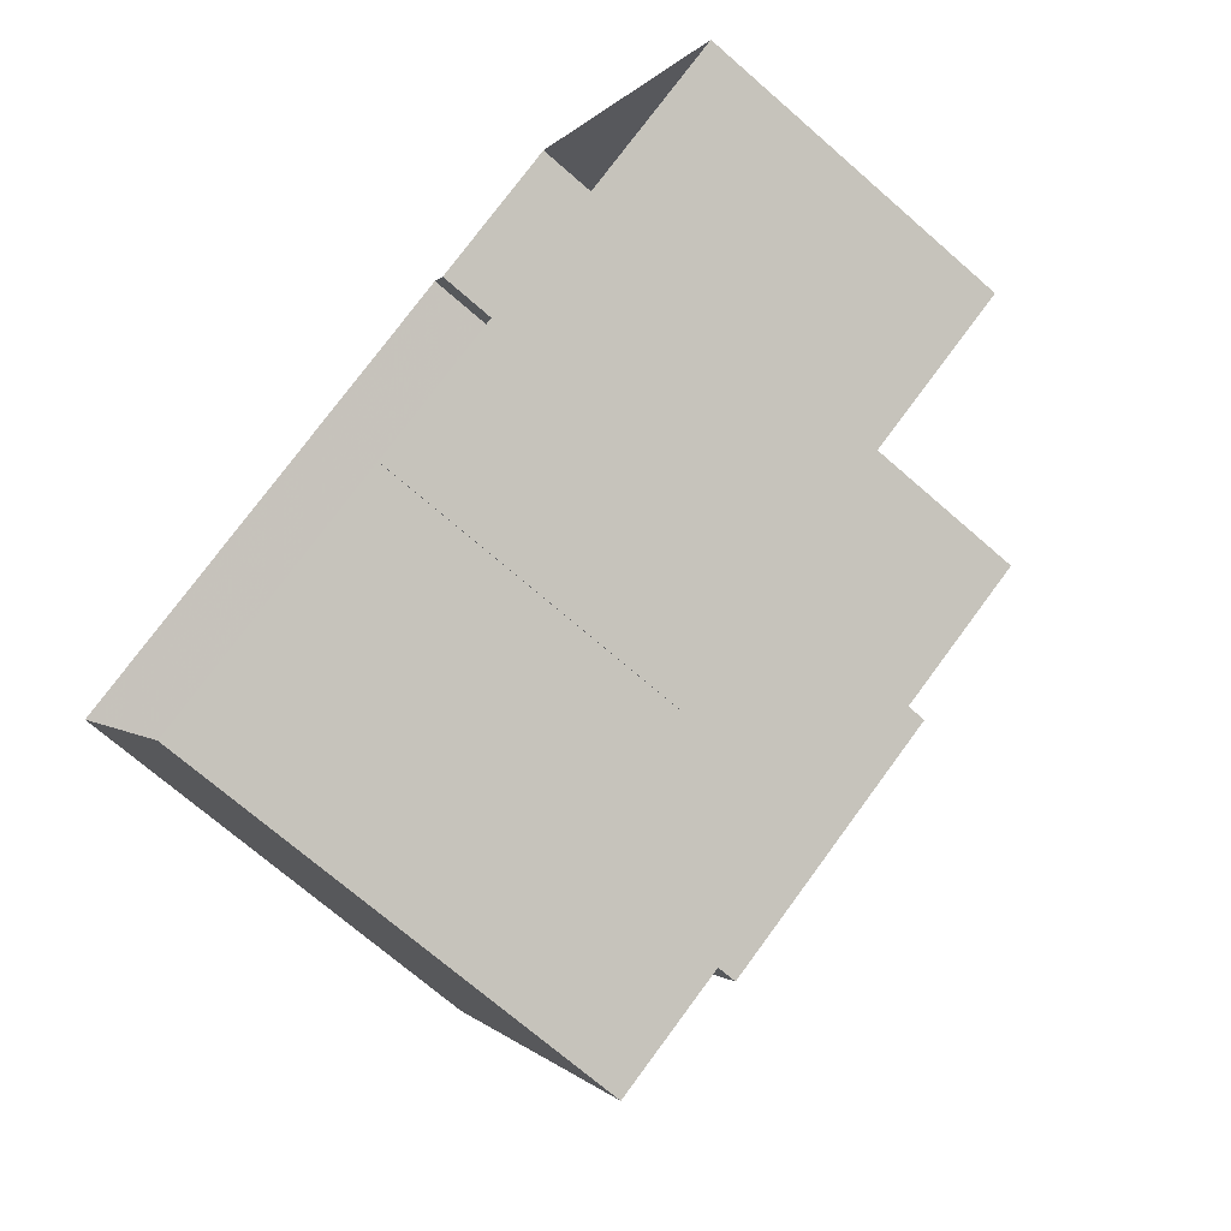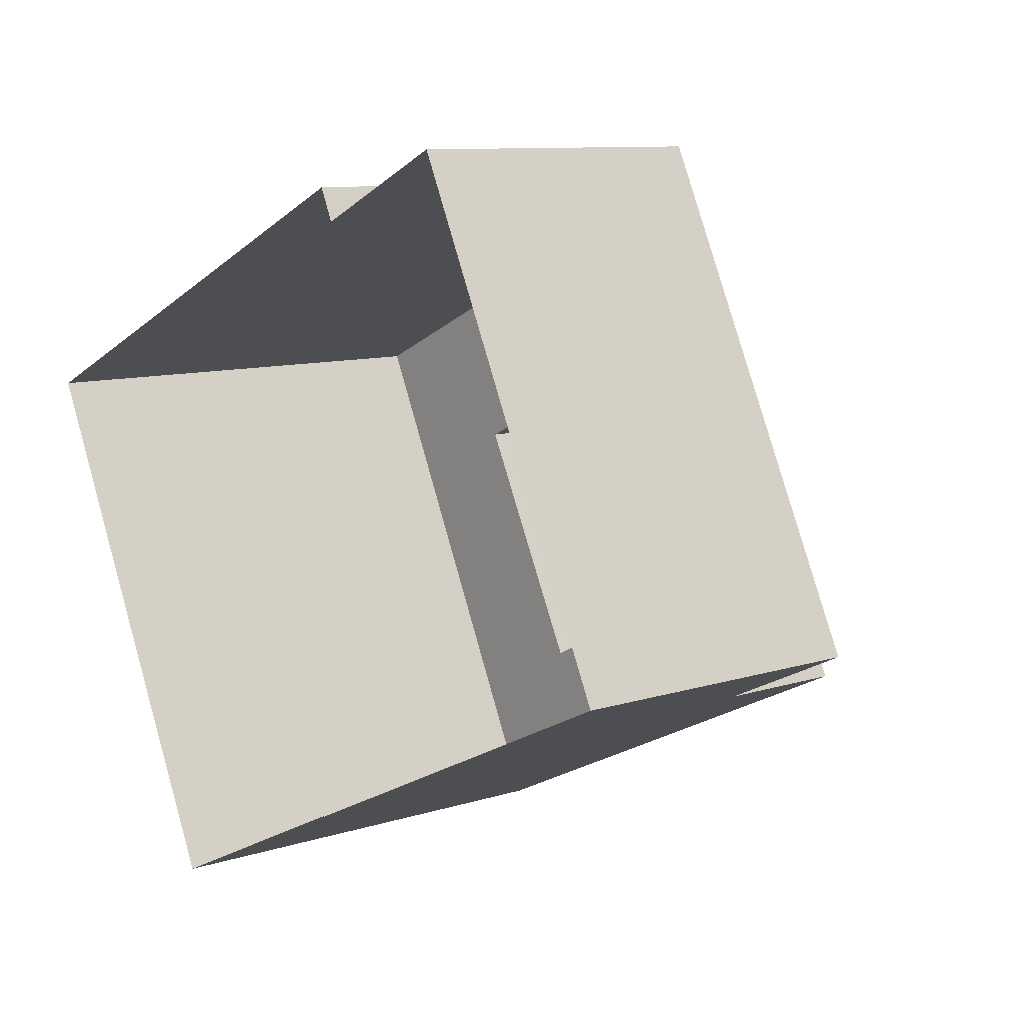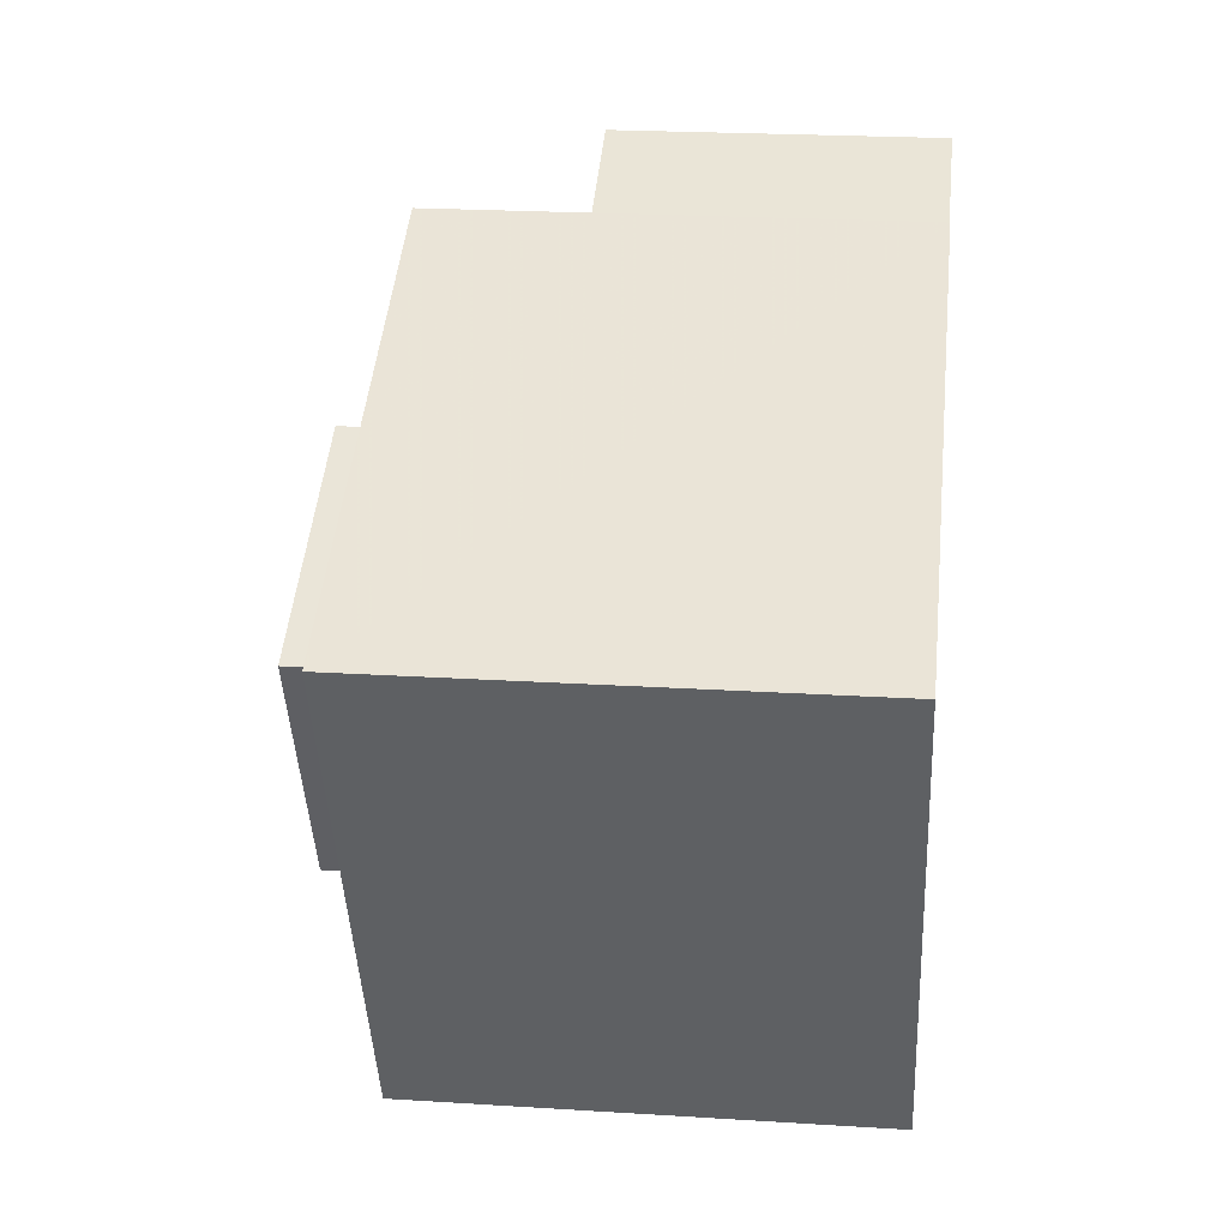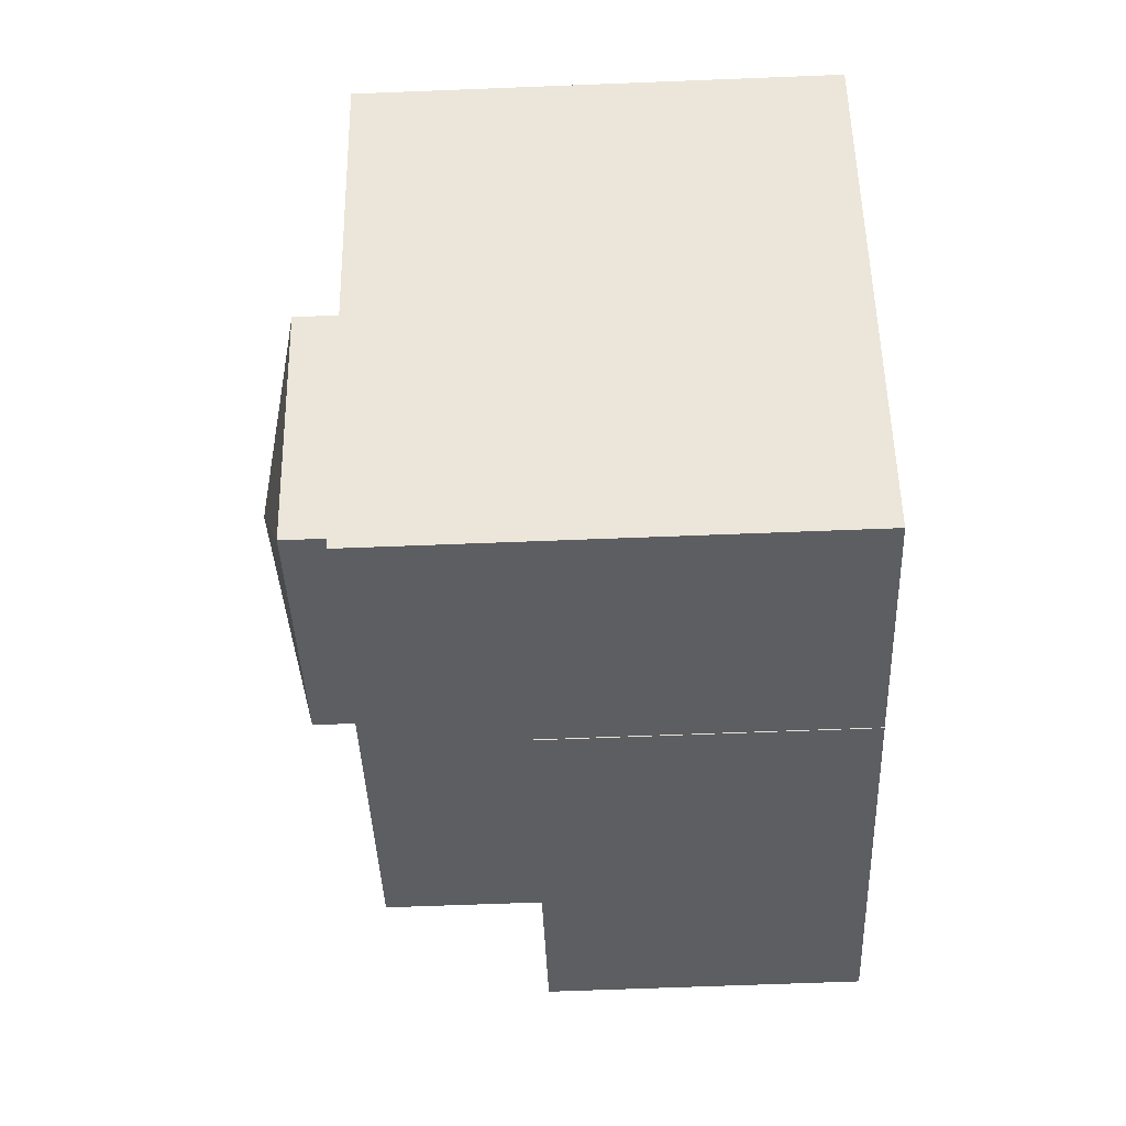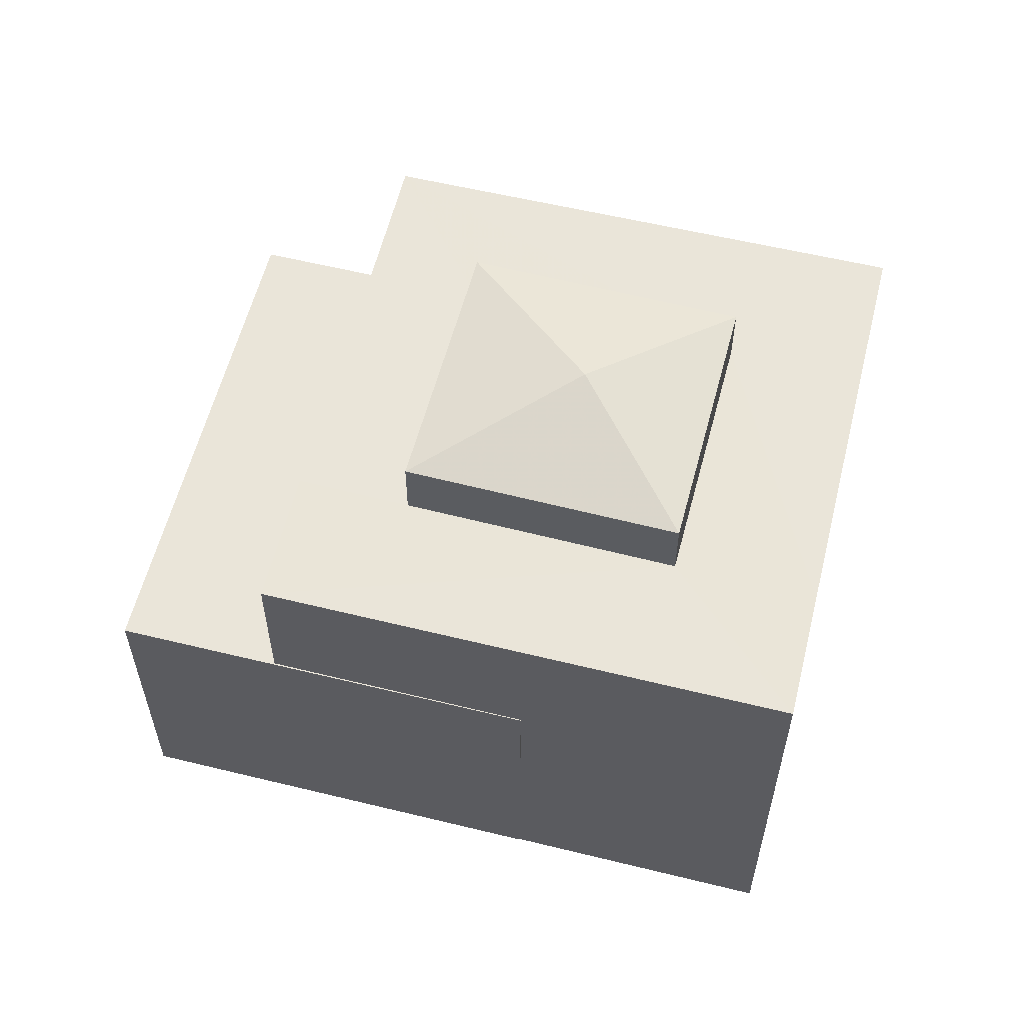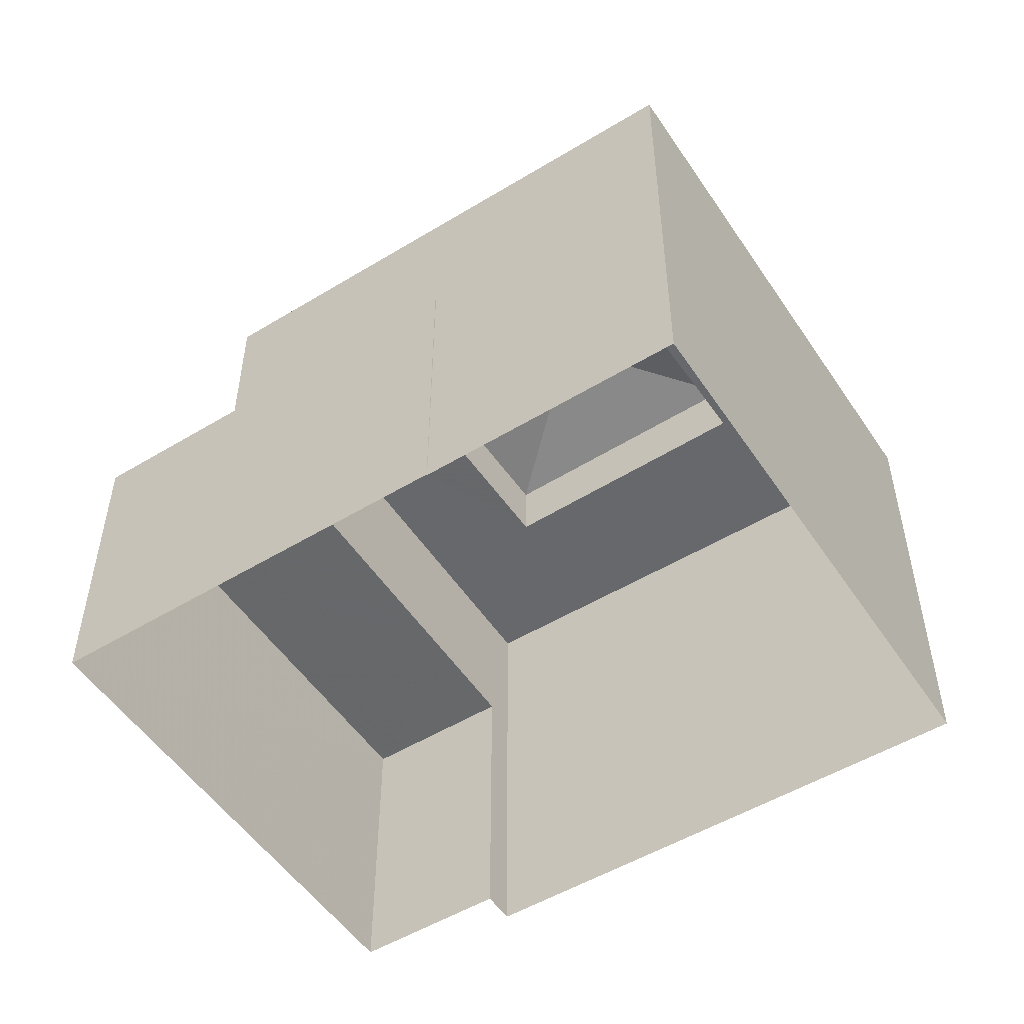
<metadata>
{"format":"obj","ext":"obj","renderer":"f3d","projection":"perspective","resolution":1024,"background":"white","views":[{"elev":-71.1,"azim":-131.1,"up":"+Y"},{"elev":9.6,"azim":-130.1,"up":"+Y"},{"elev":21.8,"azim":96.4,"up":"+Y"},{"elev":-64.8,"azim":92.3,"up":"+Y"},{"elev":58.6,"azim":-11.1,"up":"+Z"},{"elev":-52.3,"azim":7.9,"up":"+Z"}]}
</metadata>
<code>
v -7935 -3.769e+04 28.13
v -7939 -3.769e+04 19.27
v -7939 -3.769e+04 28.13
v -7935 -3.769e+04 19.26
v -7934 -3.771e+04 28.13
v -7934 -3.771e+04 28.13
v -7934 -3.771e+04 19.26
v -7934 -3.771e+04 19.26
v -7945 -3.77e+04 28.14
v -7945 -3.77e+04 19.27
v -7941 -3.77e+04 32.39
v -7927 -3.771e+04 32.38
v -7927 -3.771e+04 19.26
v -7941 -3.77e+04 28.13
v -7920 -3.77e+04 19.26
v -7925 -3.771e+04 32.38
v -7920 -3.77e+04 32.38
v -7939 -3.77e+04 32.39
v -7934 -3.769e+04 19.26
v -7934 -3.769e+04 32.39
v -7929 -3.771e+04 32.38
v -7926 -3.77e+04 34.21
v -7929 -3.771e+04 34.21
v -7926 -3.77e+04 32.38
v -7936 -3.77e+04 32.39
v -7936 -3.77e+04 34.22
v -7933 -3.769e+04 34.22
v -7933 -3.769e+04 32.39
v -7931 -3.77e+04 35.21
f 13 8 15
f 19 15 4
f 8 7 10
f 2 4 10
f 15 8 4
f 4 8 10
f 1 2 3
f 1 4 2
f 5 6 7
f 8 5 7
f 6 9 10
f 7 6 10
f 3 2 10
f 9 3 10
f 11 5 12
f 12 5 13
f 11 14 5
f 13 5 8
f 15 16 13
f 13 16 12
f 17 16 15
f 11 18 14
f 14 18 1
f 4 1 19
f 1 18 20
f 19 1 20
f 19 17 15
f 19 20 17
f 21 22 23
f 21 24 22
f 25 23 26
f 25 21 23
f 25 26 27
f 28 25 27
f 28 27 22
f 24 28 22
f 6 14 9
f 3 9 1
f 6 5 14
f 9 14 1
f 21 12 16
f 12 21 11
f 18 11 25
f 25 11 21
f 18 25 28
f 20 18 28
f 21 16 24
f 20 24 17
f 24 16 17
f 20 28 24
f 29 22 27
f 29 23 22
f 29 26 23
f 29 27 26

</code>
